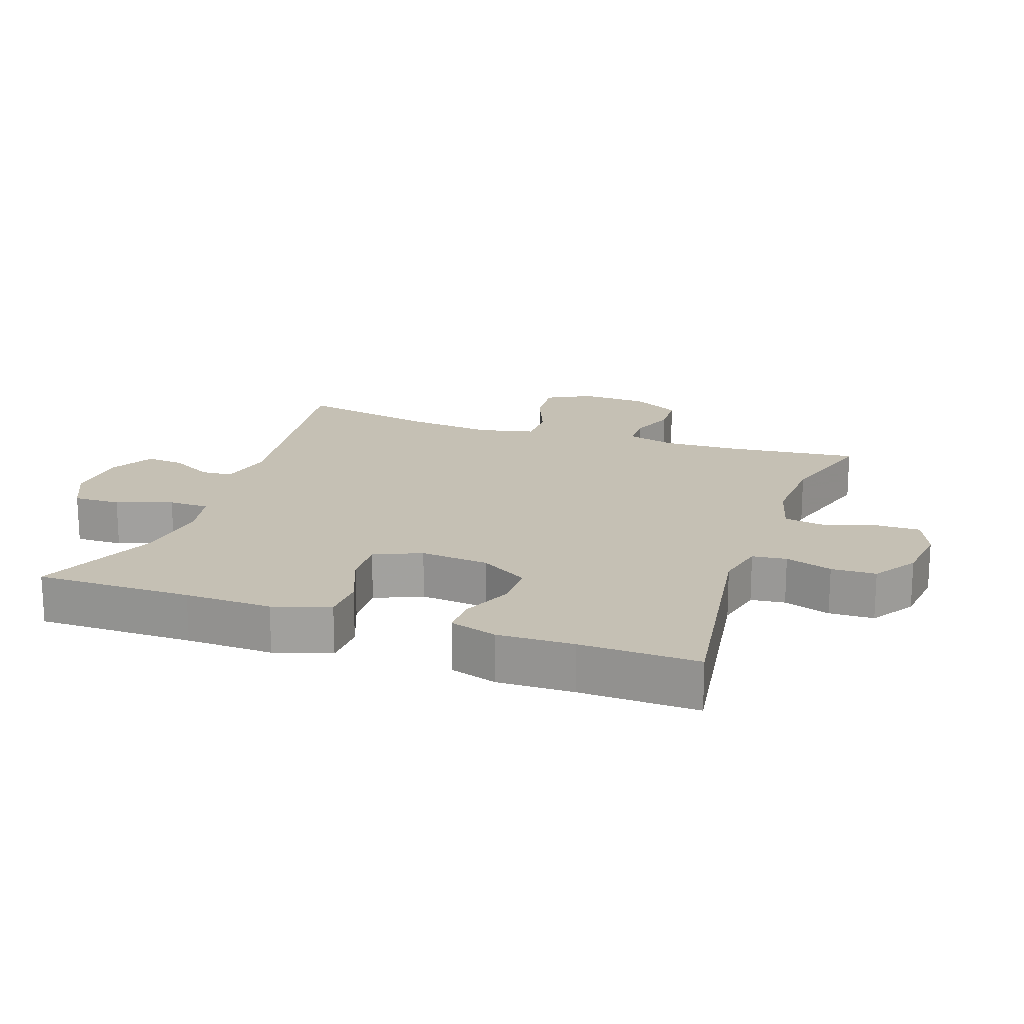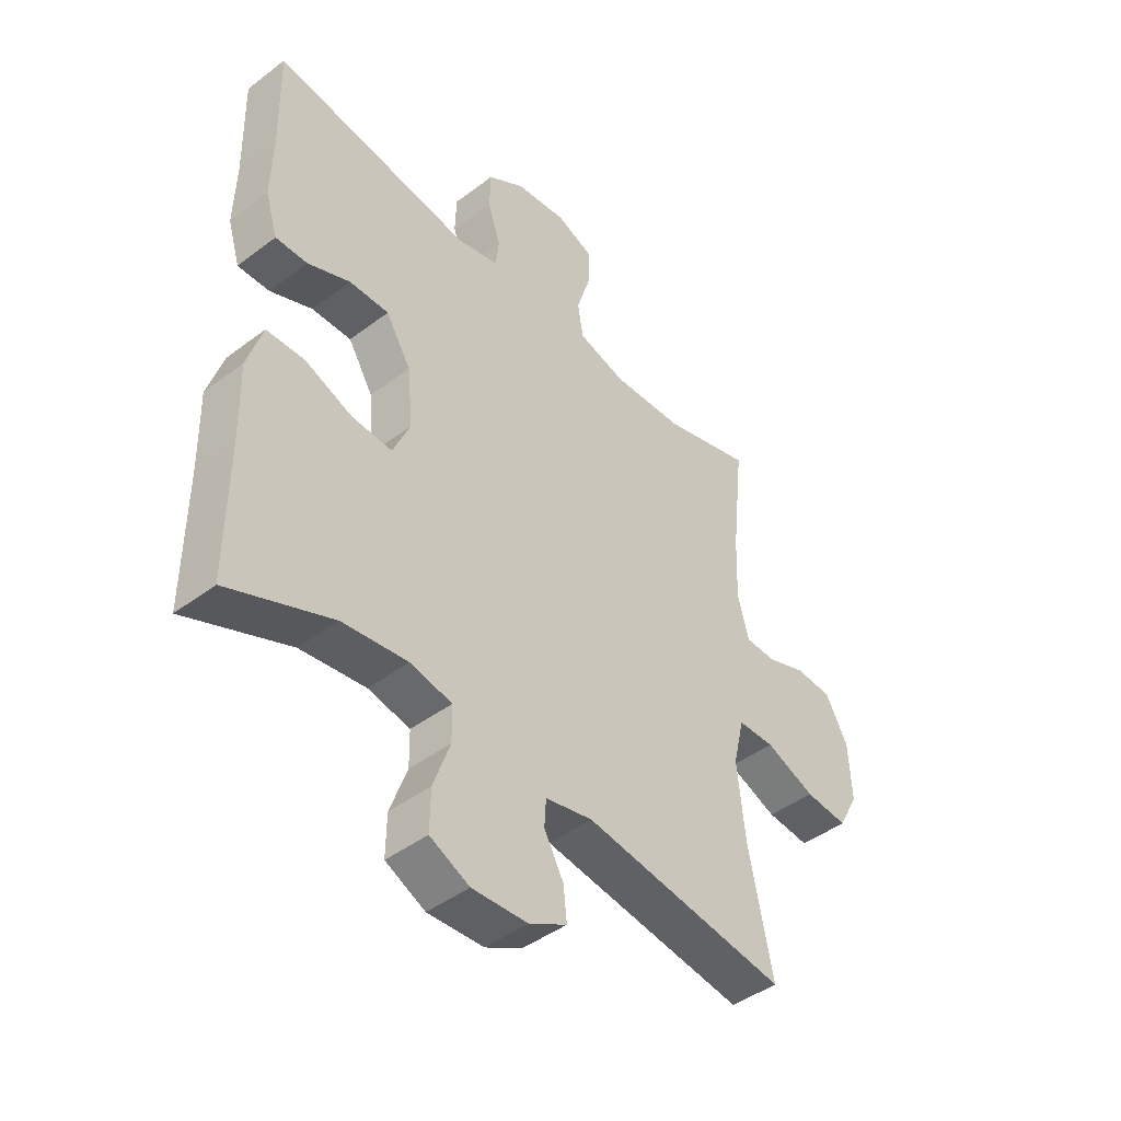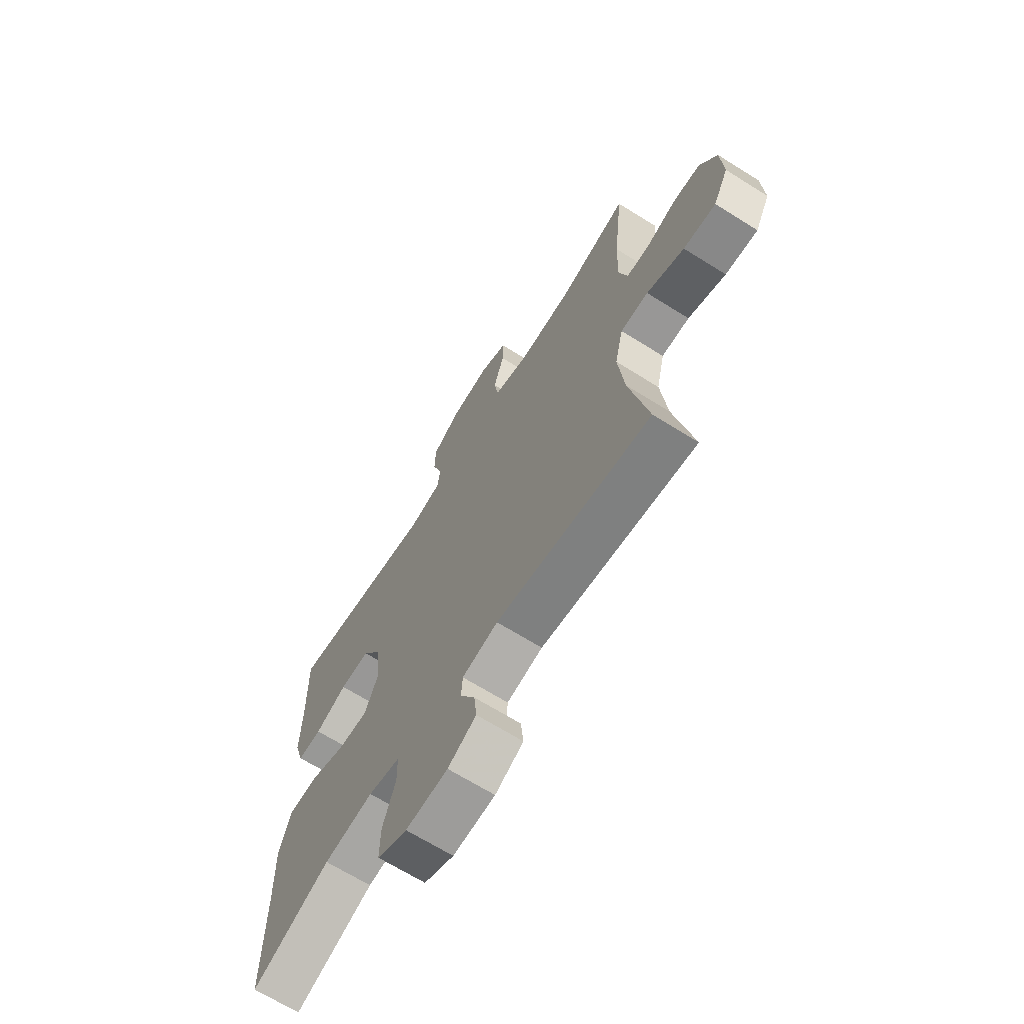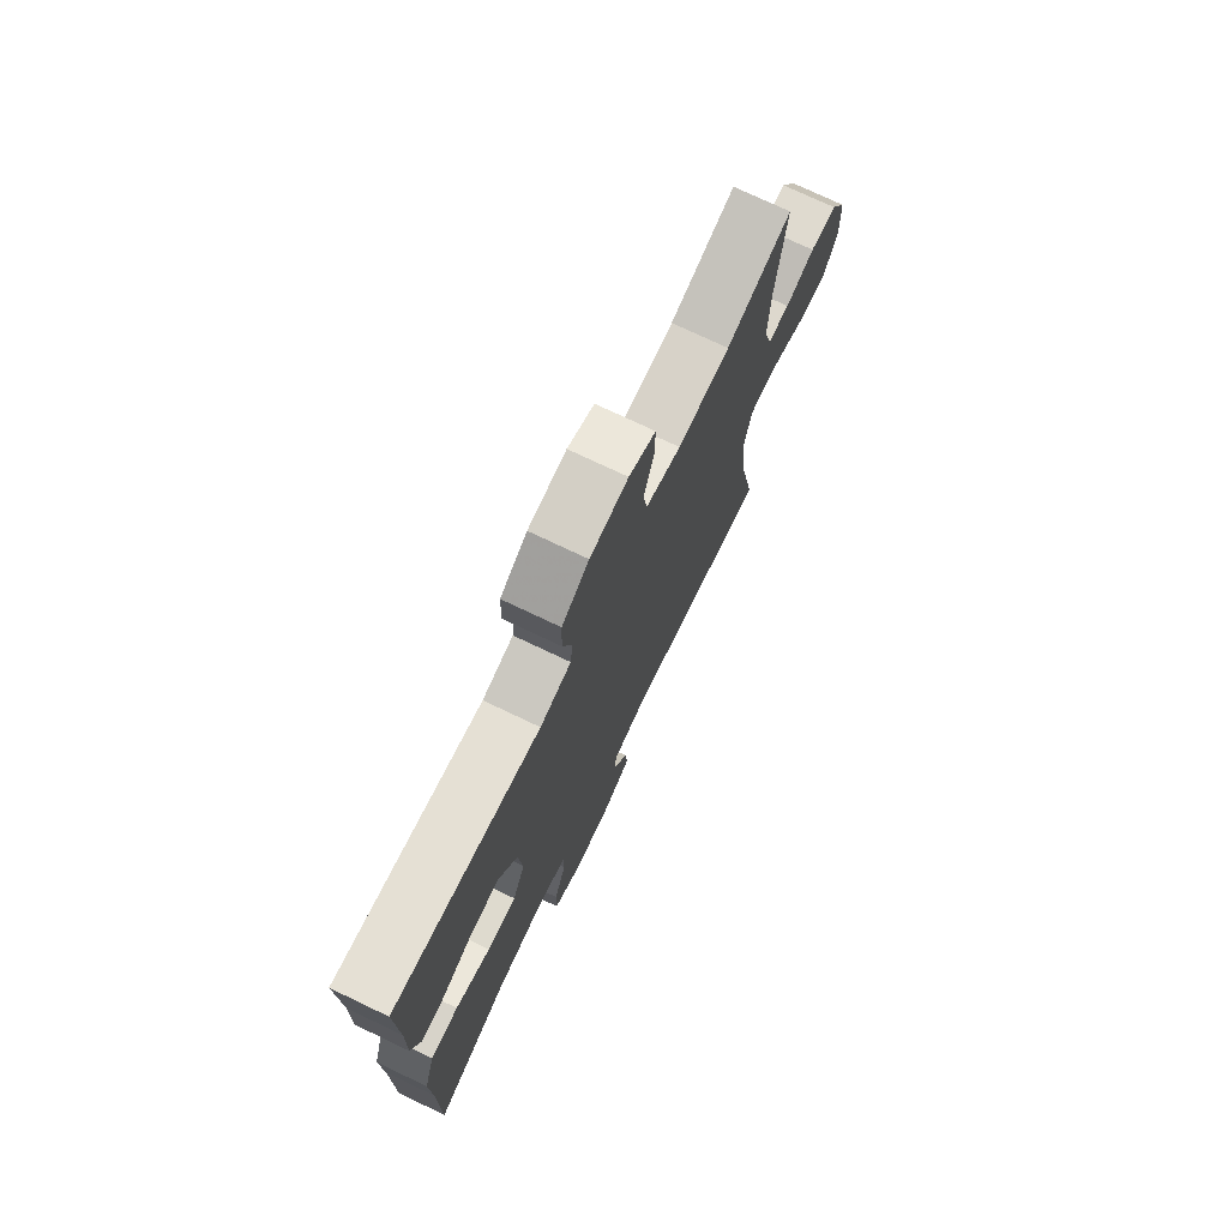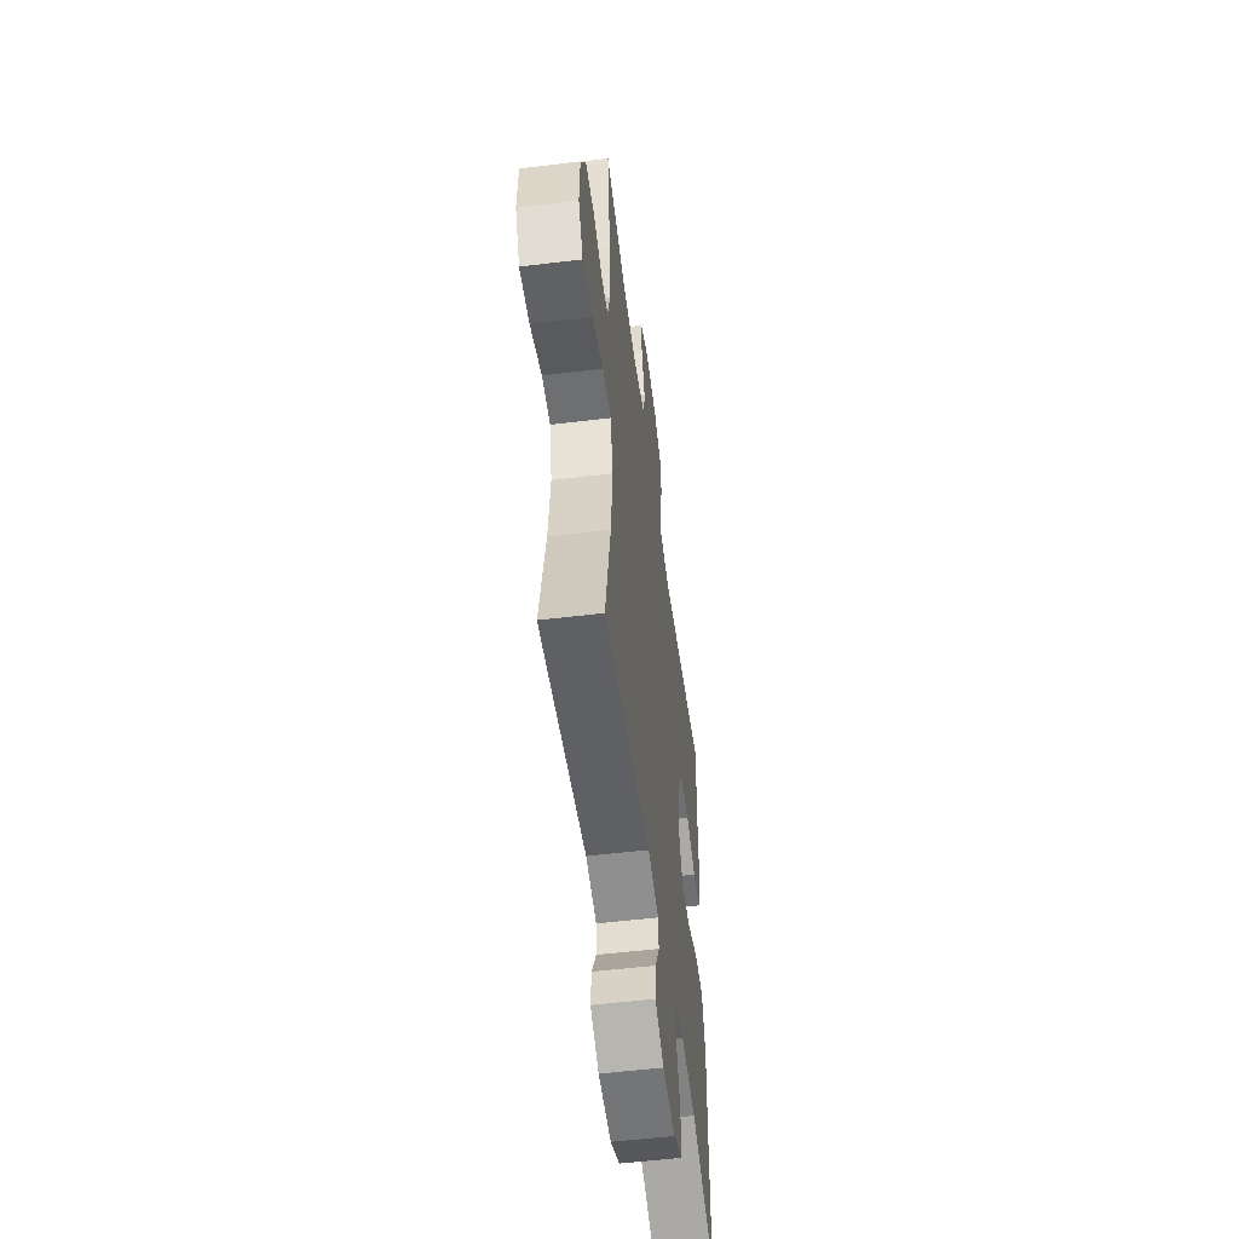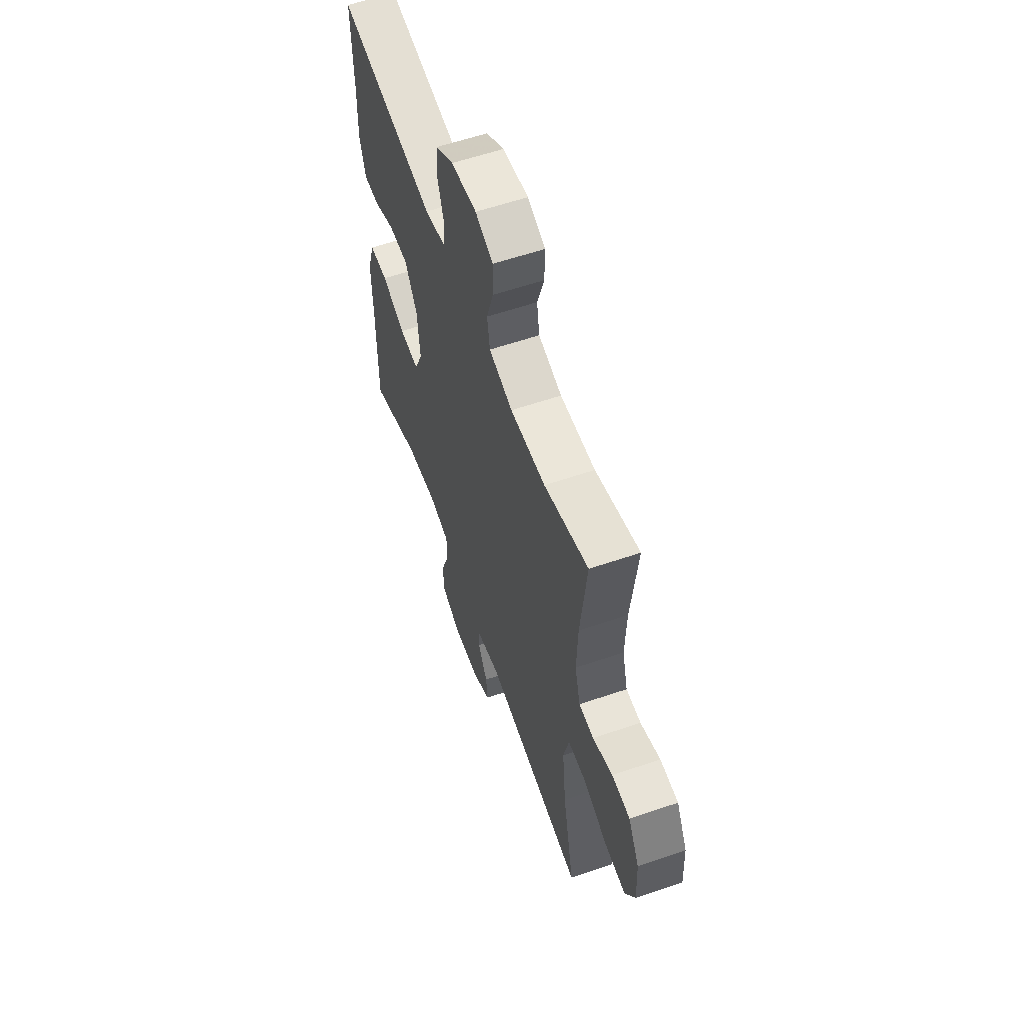
<metadata>
{"format":"obj","ext":"obj","renderer":"f3d","projection":"perspective","resolution":1024,"background":"white","views":[{"elev":18.2,"azim":-70.7,"up":"+Y"},{"elev":-44.6,"azim":-48.7,"up":"+Z"},{"elev":-67.5,"azim":57.9,"up":"+Z"},{"elev":74.3,"azim":-64.5,"up":"+Z"},{"elev":-53.7,"azim":97.4,"up":"+Z"},{"elev":58.9,"azim":70.5,"up":"+Z"}]}
</metadata>
<code>
v 0.5 0.07 0.5
v 0.478 0.07 0.299
v 0.474 0.07 0.185
v 0.494 0.07 0.111
v 0.548 0.07 0.109
v 0.62 0.07 0.135
v 0.686 0.07 0.131
v 0.726 0.07 0.057
v 0.731 0.07 -0.045
v 0.695 0.07 -0.113
v 0.618 0.07 -0.106
v 0.529 0.07 -0.07
v 0.463 0.07 -0.071
v 0.443 0.07 -0.156
v 0.457 0.07 -0.288
v 0.5 0.07 -0.5
v 0.133 0.07 -0.447
v 0.048 0.07 -0.465
v 0.045 0.07 -0.513
v 0.08 0.07 -0.577
v 0.086 0.07 -0.635
v 0.019 0.07 -0.671
v -0.081 0.07 -0.676
v -0.152 0.07 -0.642
v -0.151 0.07 -0.57
v -0.121 0.07 -0.486
v -0.122 0.07 -0.424
v -0.197 0.07 -0.408
v -0.314 0.07 -0.423
v -0.5 0.07 -0.5
v -0.499 0.07 -0.263
v -0.502 0.07 -0.131
v -0.475 0.07 -0.045
v -0.407 0.07 -0.043
v -0.321 0.07 -0.077
v -0.249 0.07 -0.081
v -0.218 0.07 -0.01
v -0.228 0.07 0.094
v -0.273 0.07 0.168
v -0.344 0.07 0.167
v -0.42 0.07 0.135
v -0.477 0.07 0.134
v -0.499 0.07 0.206
v -0.496 0.07 0.321
v -0.5 0.07 0.5
v -0.144 0.07 0.445
v -0.068 0.07 0.462
v -0.062 0.07 0.514
v -0.085 0.07 0.585
v -0.083 0.07 0.653
v -0.017 0.07 0.696
v 0.076 0.07 0.707
v 0.141 0.07 0.68
v 0.14 0.07 0.613
v 0.115 0.07 0.533
v 0.125 0.07 0.471
v 0.211 0.07 0.447
v 0.339 0.07 0.453
v 0.5 0 0.5
v 0.478 0 0.299
v 0.474 0 0.185
v 0.494 0 0.111
v 0.548 0 0.109
v 0.62 0 0.135
v 0.686 0 0.131
v 0.726 0 0.057
v 0.731 0 -0.045
v 0.695 0 -0.113
v 0.618 0 -0.106
v 0.529 0 -0.07
v 0.463 0 -0.071
v 0.443 0 -0.156
v 0.457 0 -0.288
v 0.5 0 -0.5
v 0.133 0 -0.447
v 0.048 0 -0.465
v 0.045 0 -0.513
v 0.08 0 -0.577
v 0.086 0 -0.635
v 0.019 0 -0.671
v -0.081 0 -0.676
v -0.152 0 -0.642
v -0.151 0 -0.57
v -0.121 0 -0.486
v -0.122 0 -0.424
v -0.197 0 -0.408
v -0.314 0 -0.423
v -0.5 0 -0.5
v -0.499 0 -0.263
v -0.502 0 -0.131
v -0.475 0 -0.045
v -0.407 0 -0.043
v -0.321 0 -0.077
v -0.249 0 -0.081
v -0.218 0 -0.01
v -0.228 0 0.094
v -0.273 0 0.168
v -0.344 0 0.167
v -0.42 0 0.135
v -0.477 0 0.134
v -0.499 0 0.206
v -0.496 0 0.321
v -0.5 0 0.5
v -0.144 0 0.445
v -0.068 0 0.462
v -0.062 0 0.514
v -0.085 0 0.585
v -0.083 0 0.653
v -0.017 0 0.696
v 0.076 0 0.707
v 0.141 0 0.68
v 0.14 0 0.613
v 0.115 0 0.533
v 0.125 0 0.471
v 0.211 0 0.447
v 0.339 0 0.453
f 53 54 55
f 52 53 55
f 51 52 55
f 50 51 55
f 49 50 55
f 48 49 55
f 47 48 55 56
f 46 47 56 57
f 44 45 46
f 44 46 57
f 43 44 57
f 42 43 57
f 41 42 57
f 40 41 57
f 33 34 35
f 32 33 35
f 31 32 35
f 31 35 36
f 30 31 36
f 29 30 36
f 28 29 36 37
f 24 25 26
f 23 24 26
f 22 23 26
f 21 22 26
f 20 21 26
f 19 20 26
f 18 19 26 27
f 17 18 27
f 15 16 17
f 27 28 37
f 17 27 37
f 15 17 37
f 14 15 37
f 10 11 12
f 9 10 12
f 8 9 12
f 7 8 12
f 6 7 12
f 5 6 12
f 4 5 12 13
f 14 37 38
f 13 14 38
f 4 13 38
f 3 4 38
f 39 40 57 58
f 38 39 58
f 3 38 58
f 2 3 58
f 1 2 58
f 113 112 111
f 113 111 110
f 113 110 109
f 113 109 108
f 113 108 107
f 113 107 106
f 114 113 106 105
f 115 114 105 104
f 104 103 102
f 115 104 102
f 115 102 101
f 115 101 100
f 115 100 99
f 115 99 98
f 93 92 91
f 93 91 90
f 93 90 89
f 94 93 89
f 94 89 88
f 94 88 87
f 95 94 87 86
f 84 83 82
f 84 82 81
f 84 81 80
f 84 80 79
f 84 79 78
f 84 78 77
f 85 84 77 76
f 85 76 75
f 75 74 73
f 95 86 85
f 95 85 75
f 95 75 73
f 95 73 72
f 70 69 68
f 70 68 67
f 70 67 66
f 70 66 65
f 70 65 64
f 70 64 63
f 71 70 63 62
f 96 95 72
f 96 72 71
f 96 71 62
f 96 62 61
f 116 115 98 97
f 116 97 96
f 116 96 61
f 116 61 60
f 116 60 59
f 1 59 60 2
f 2 60 61 3
f 3 61 62 4
f 4 62 63 5
f 5 63 64 6
f 6 64 65 7
f 7 65 66 8
f 8 66 67 9
f 9 67 68 10
f 10 68 69 11
f 11 69 70 12
f 12 70 71 13
f 13 71 72 14
f 14 72 73 15
f 15 73 74 16
f 16 74 75 17
f 17 75 76 18
f 18 76 77 19
f 19 77 78 20
f 20 78 79 21
f 21 79 80 22
f 22 80 81 23
f 23 81 82 24
f 24 82 83 25
f 25 83 84 26
f 26 84 85 27
f 27 85 86 28
f 28 86 87 29
f 29 87 88 30
f 30 88 89 31
f 31 89 90 32
f 32 90 91 33
f 33 91 92 34
f 34 92 93 35
f 35 93 94 36
f 36 94 95 37
f 37 95 96 38
f 38 96 97 39
f 39 97 98 40
f 40 98 99 41
f 41 99 100 42
f 42 100 101 43
f 43 101 102 44
f 44 102 103 45
f 45 103 104 46
f 46 104 105 47
f 47 105 106 48
f 48 106 107 49
f 49 107 108 50
f 50 108 109 51
f 51 109 110 52
f 52 110 111 53
f 53 111 112 54
f 54 112 113 55
f 55 113 114 56
f 56 114 115 57
f 57 115 116 58
f 58 116 59 1

</code>
